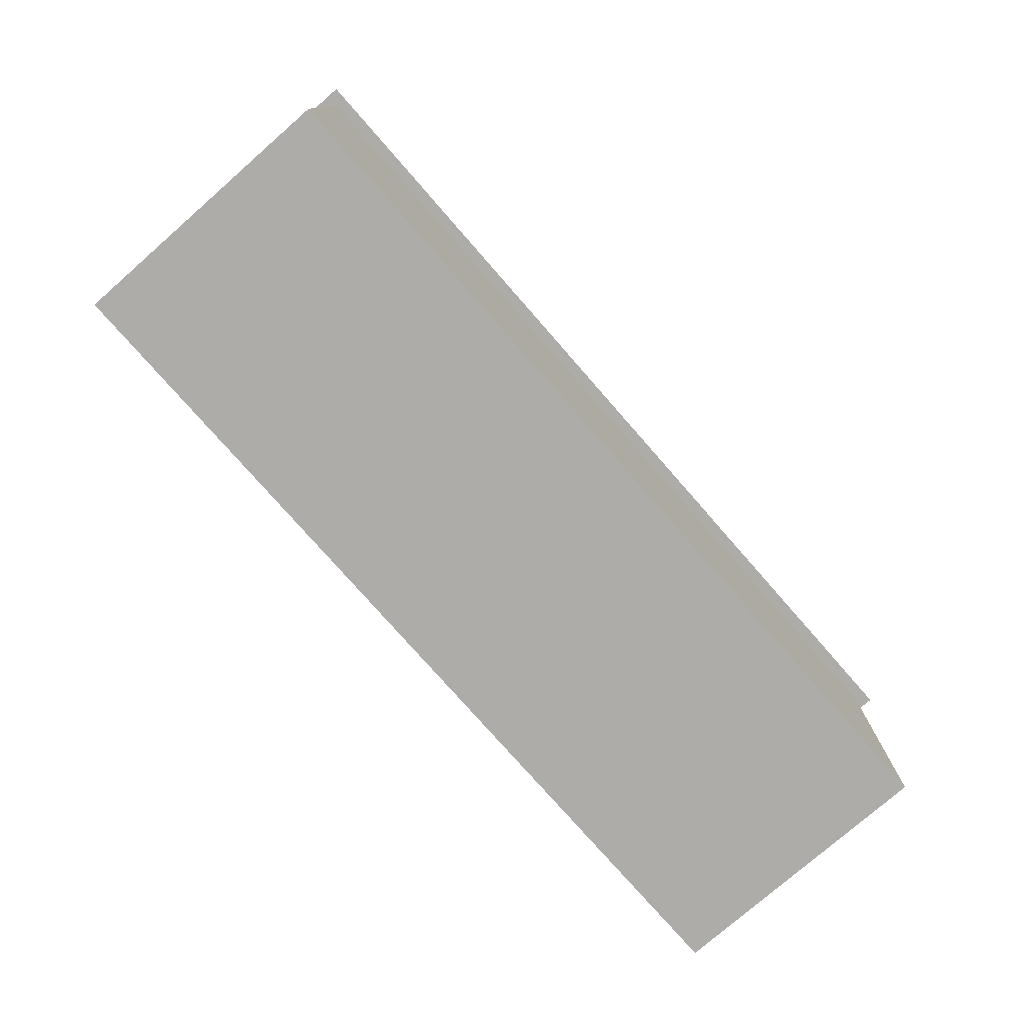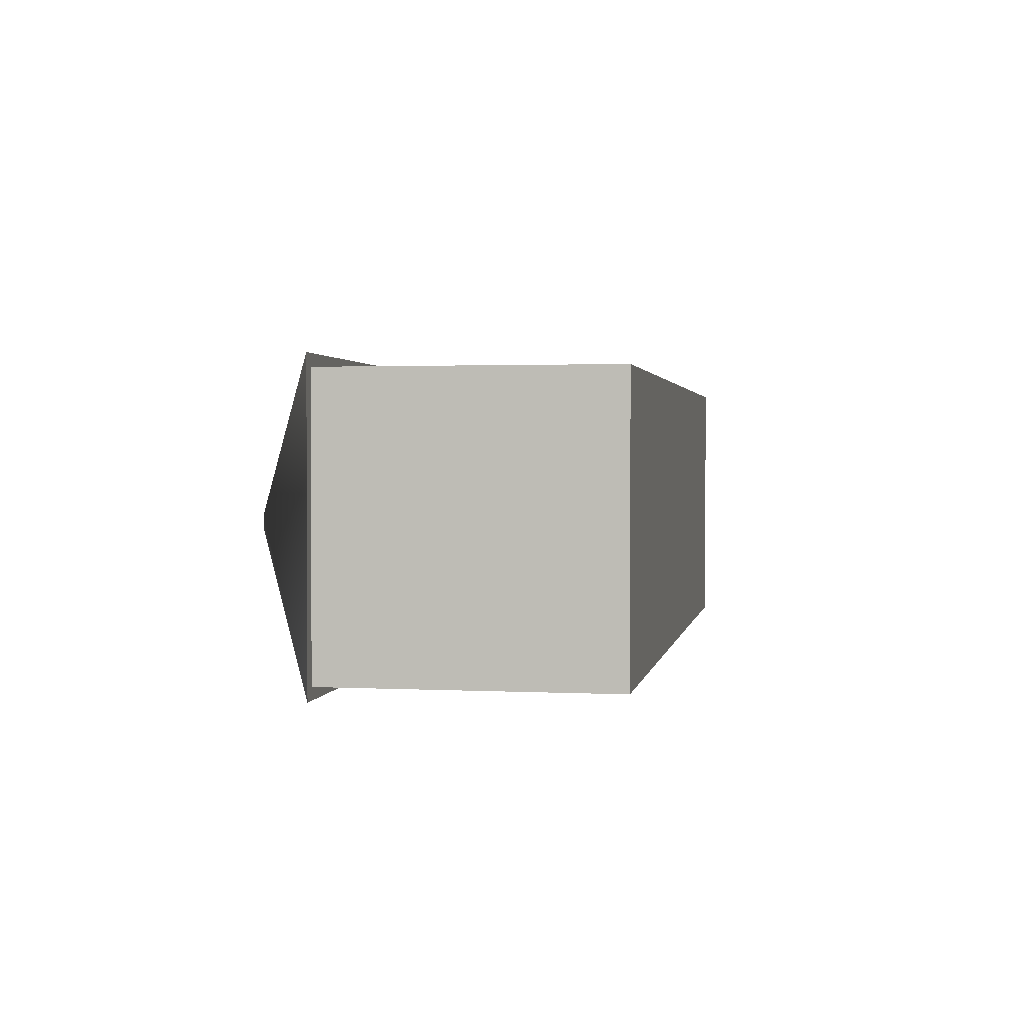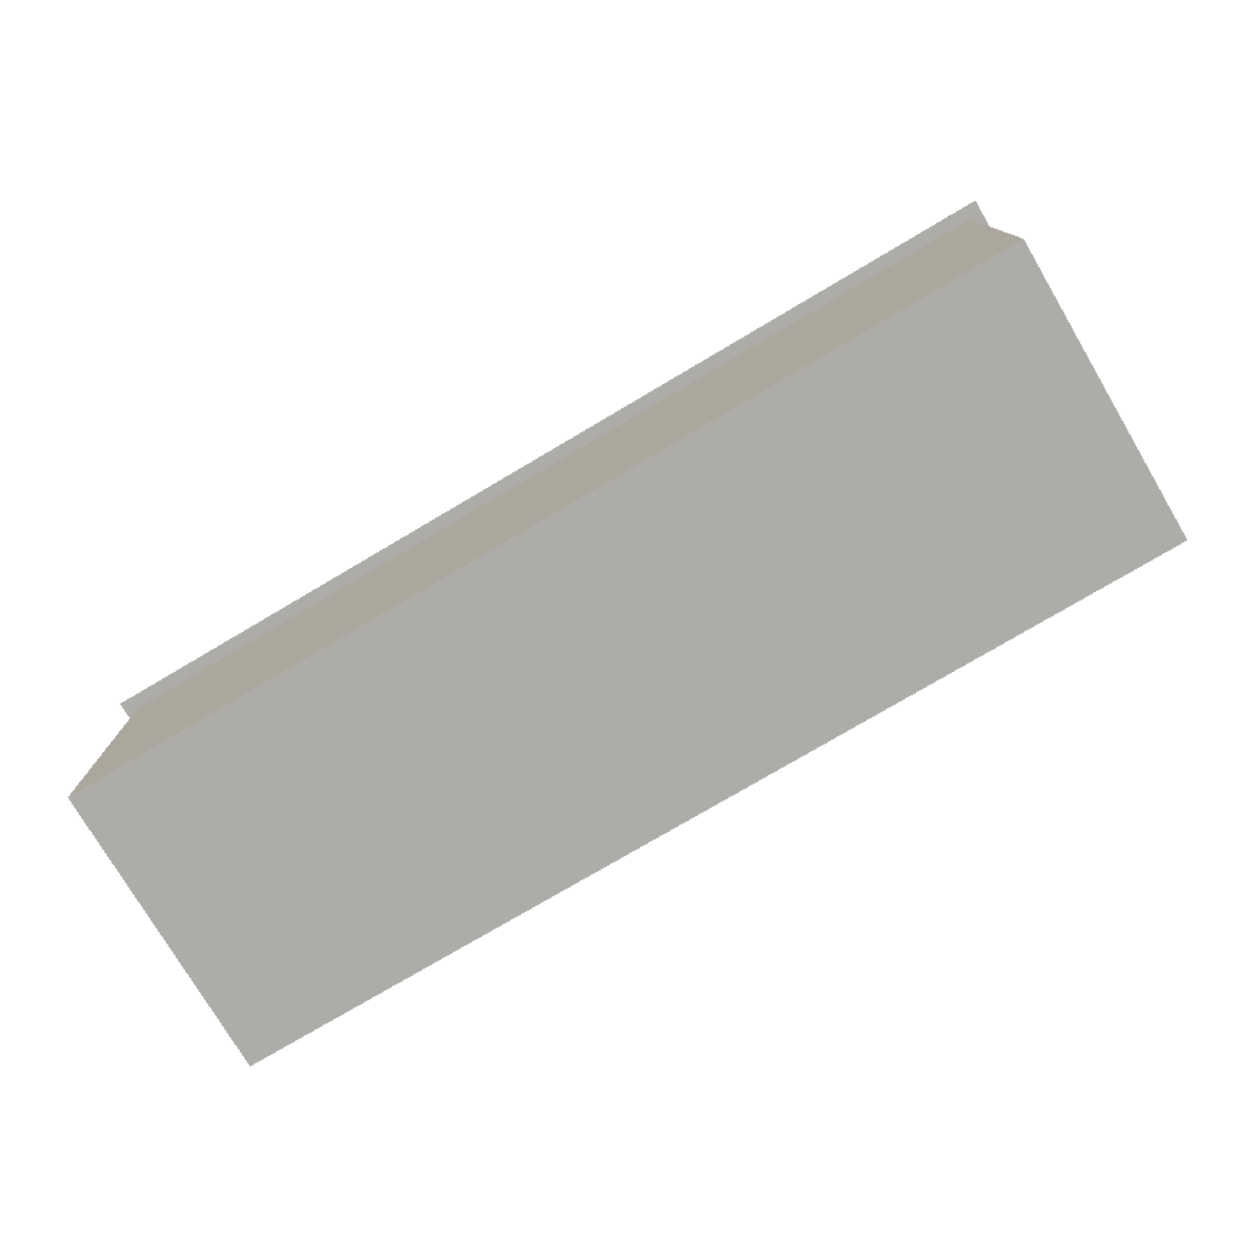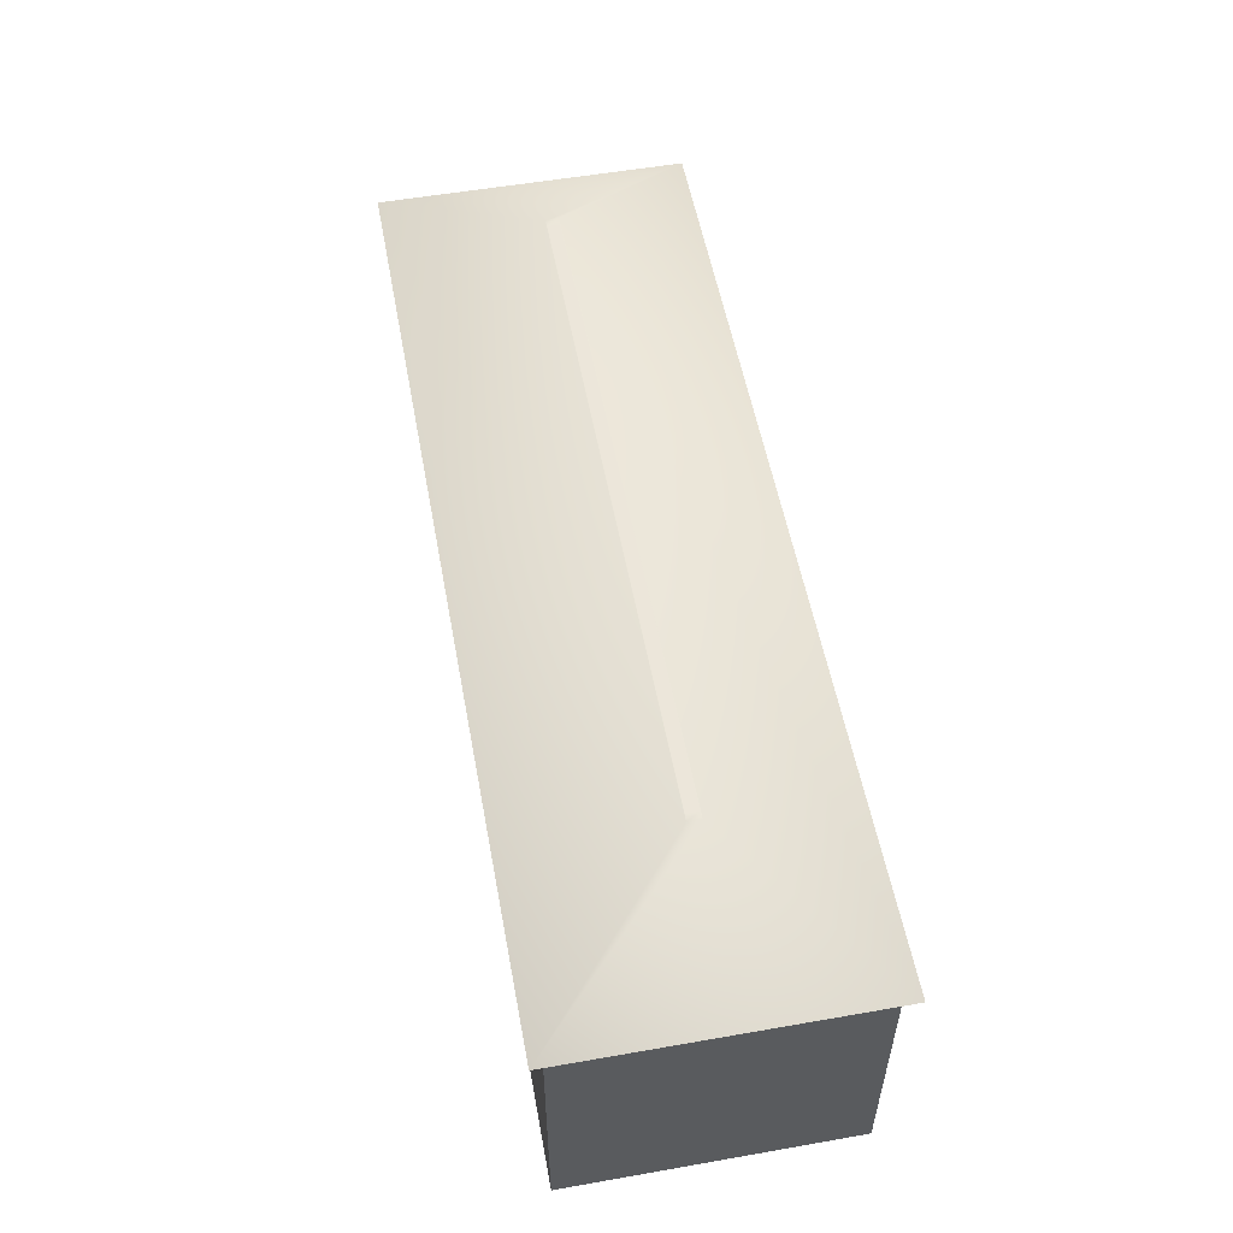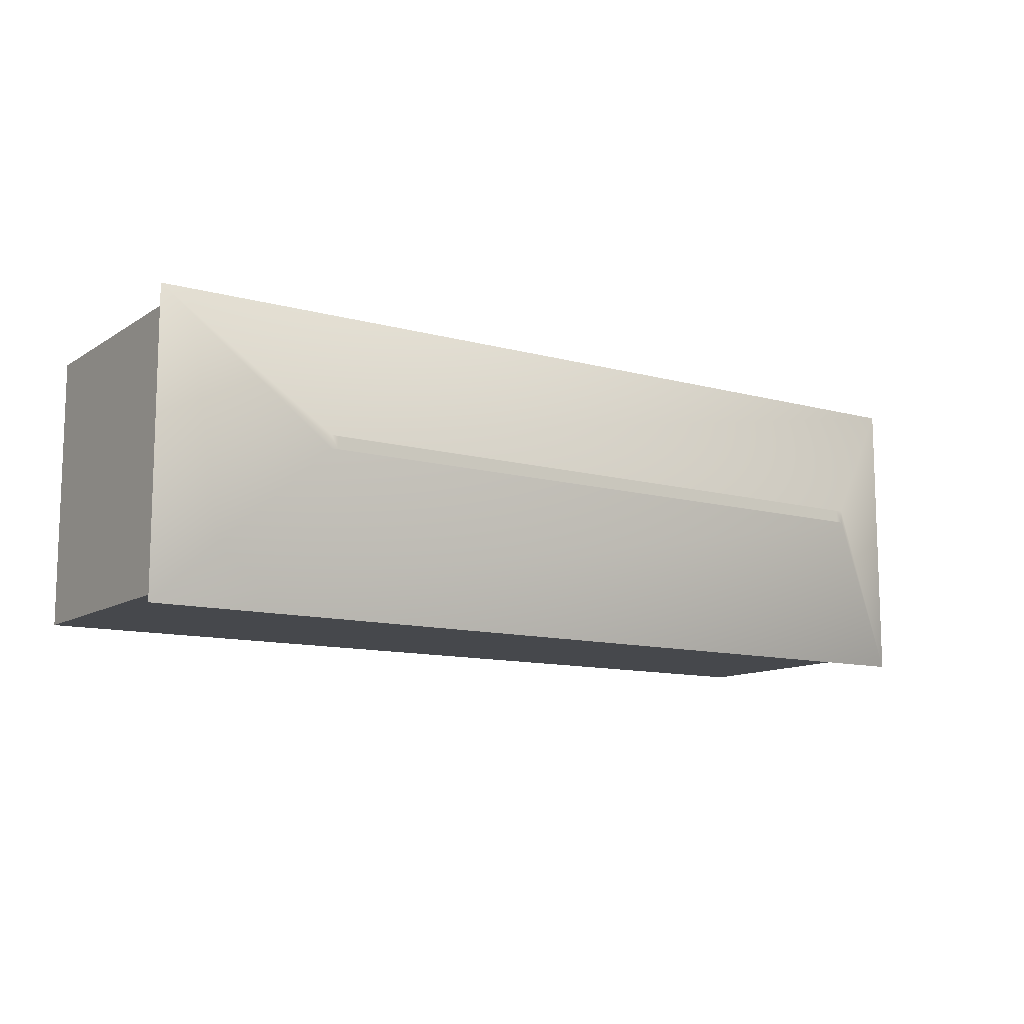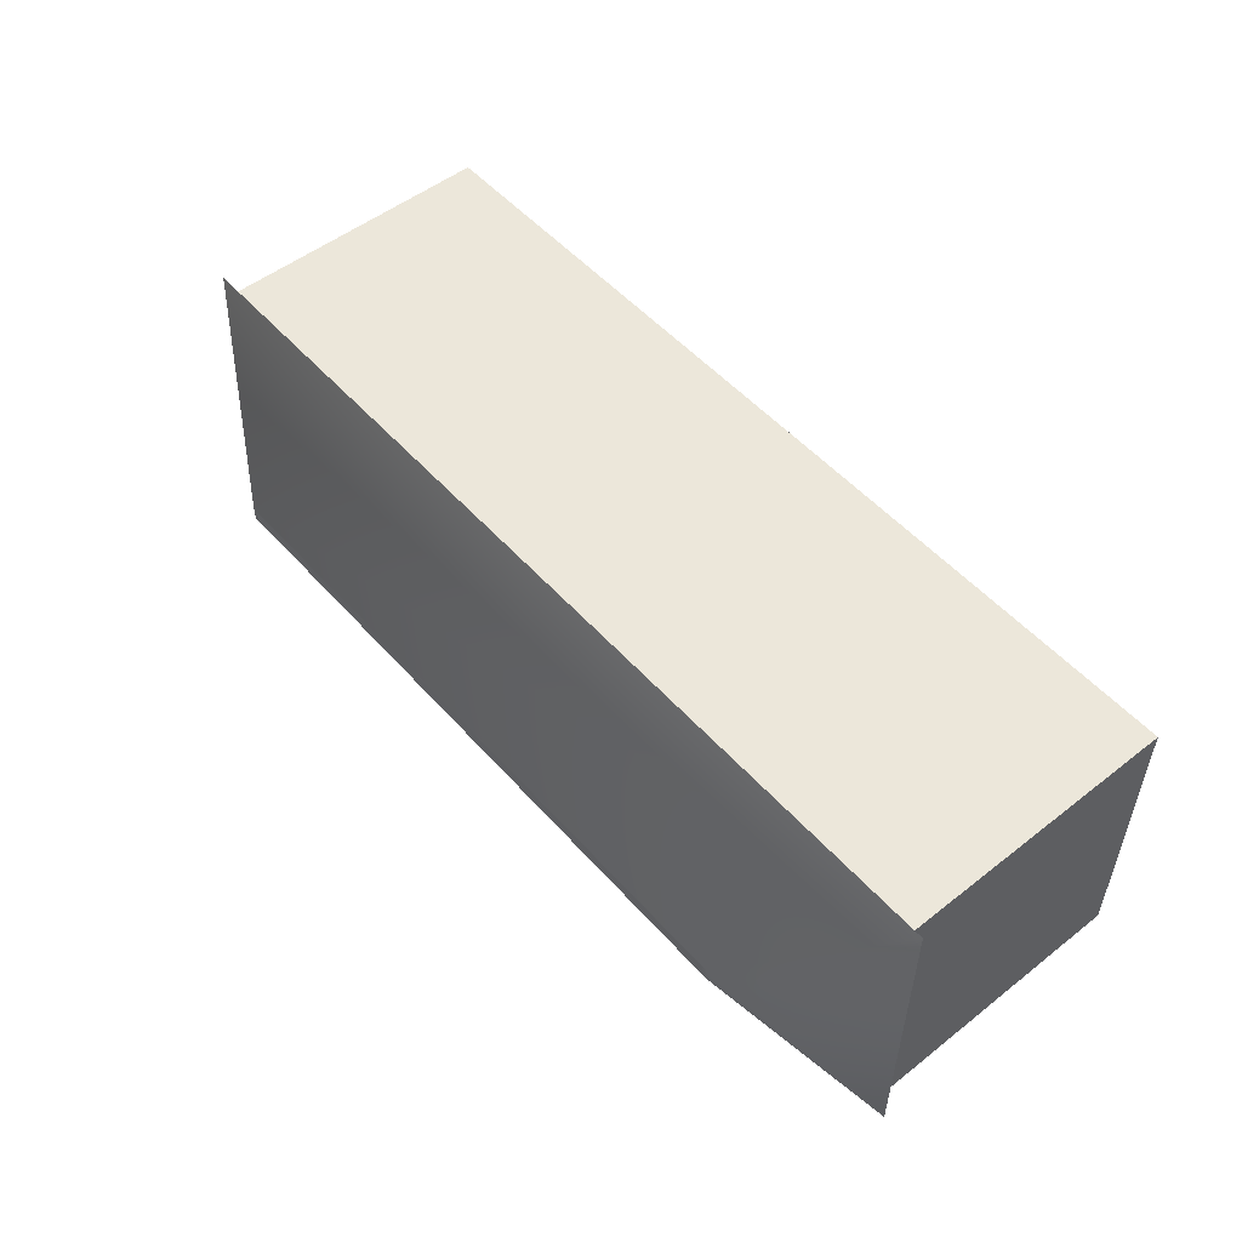
<metadata>
{"format":"obj","ext":"obj","renderer":"f3d","projection":"perspective","resolution":1024,"background":"white","views":[{"elev":-77.0,"azim":-48.8,"up":"+Y"},{"elev":1.8,"azim":-79.9,"up":"+Z"},{"elev":-76.8,"azim":30.6,"up":"+Y"},{"elev":54.6,"azim":-100.5,"up":"+Y"},{"elev":-11.4,"azim":146.2,"up":"+Z"},{"elev":52.1,"azim":-130.2,"up":"+Z"}]}
</metadata>
<code>
o BigHouse
g BigHouse
v -91.02 0 -204.9
v 69.95 0 -204.9
v -67.09 65 -180.9
v 69.95 50 -204.9
v -91.02 0 -154.9
v 69.95 0 -154.9
v -91.02 50 -154.9
v 69.95 50 -154.9
v -93.31 50 -207
v 46.03 65 -180.9
v -68.35 65 -178.7
v 46.03 65 -178.8
v 72.25 50 -207
v -93.31 50 -152.7
v 72.25 50 -152.7
v -91.02 50 -204.9
v -68.35 65 -181
v 47.29 65 -181
v -67.09 65 -178.8
v 47.29 65 -178.7
f 1 16 4 2
f 1 2 6 5
f 1 5 7 16
f 2 4 8 6
f 3 19 12 10
f 5 6 8 7
f 9 14 11 17
f 14 15 20 11
f 15 13 18 20
f 13 9 17 18
f 16 7 14 9
f 7 8 15 14
f 8 4 13 15
f 4 16 9 13
f 19 3 17 11
f 3 10 18 17
f 10 12 20 18
f 12 19 11 20

</code>
